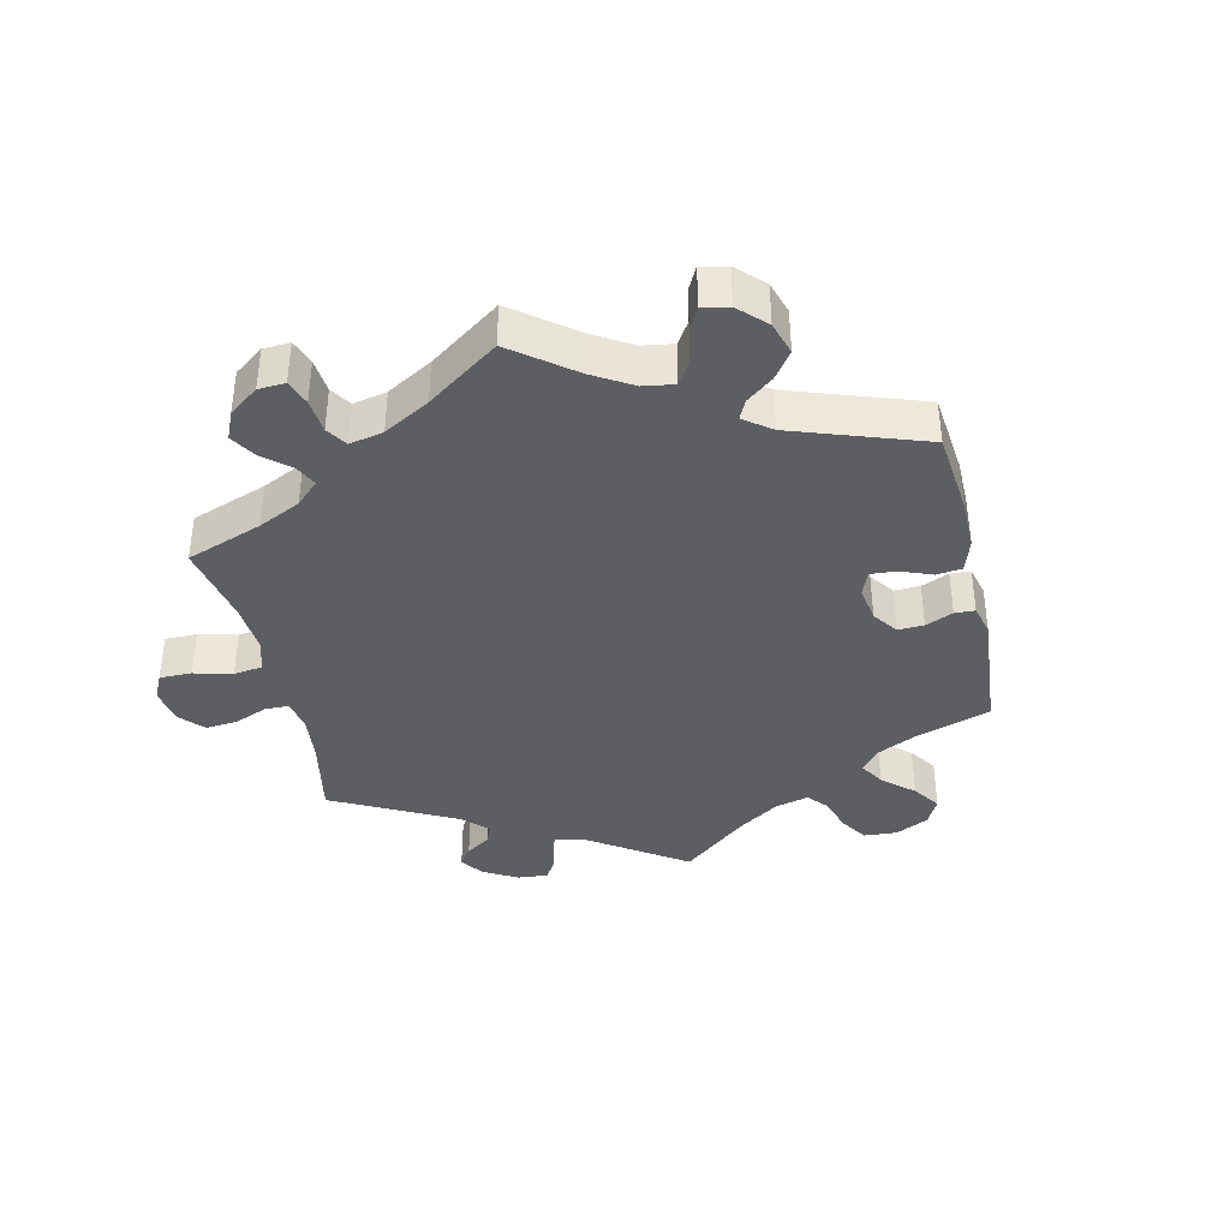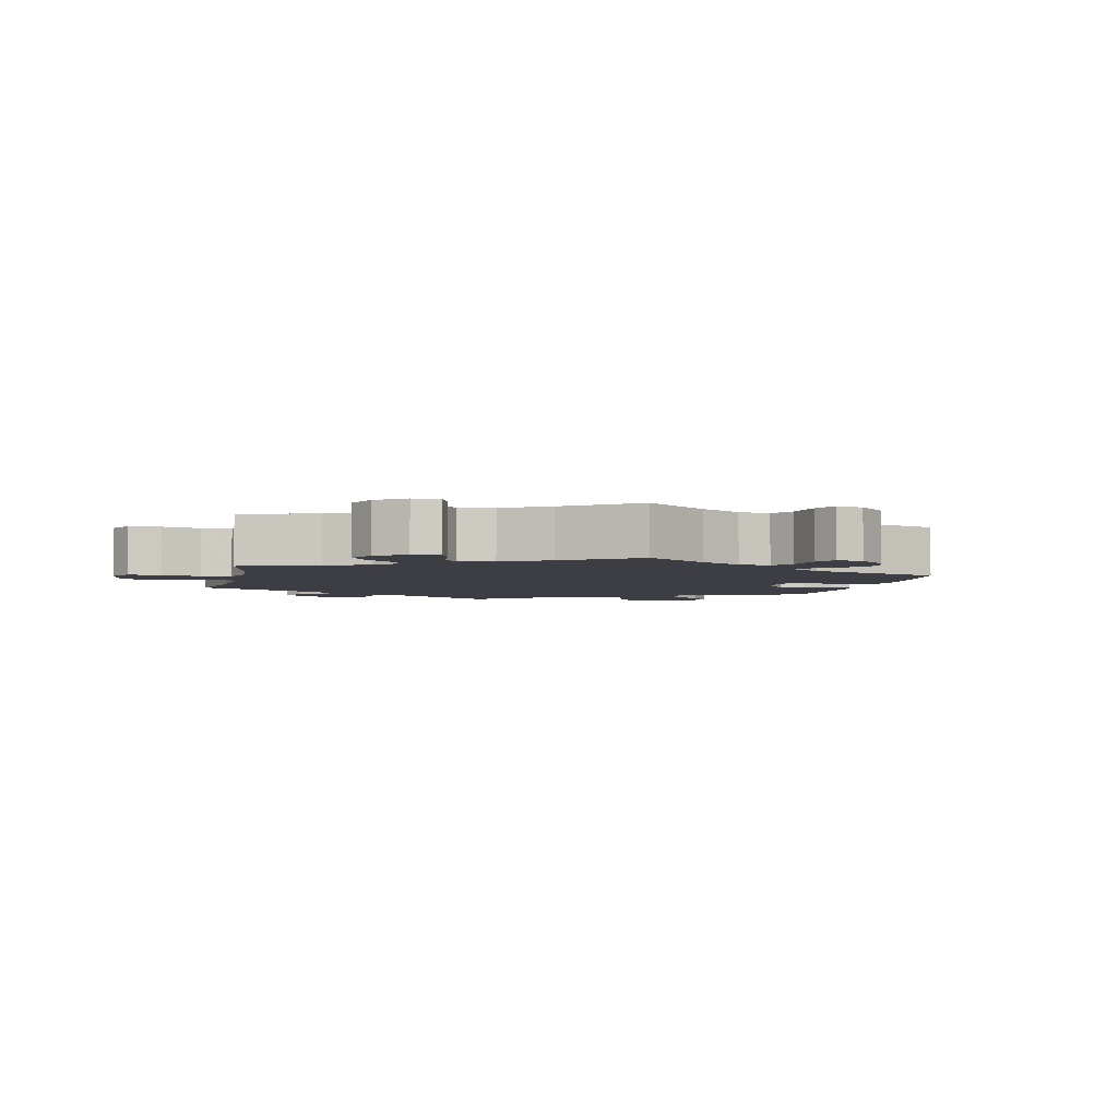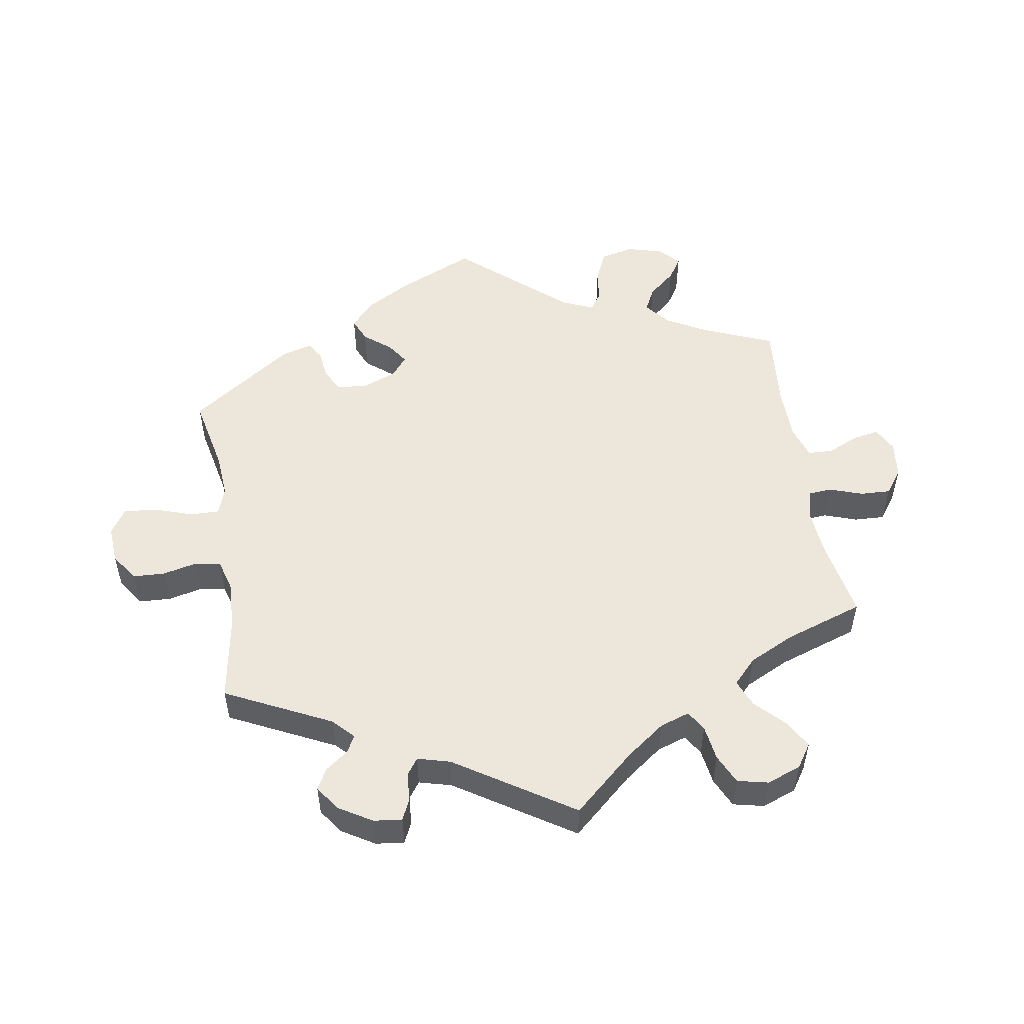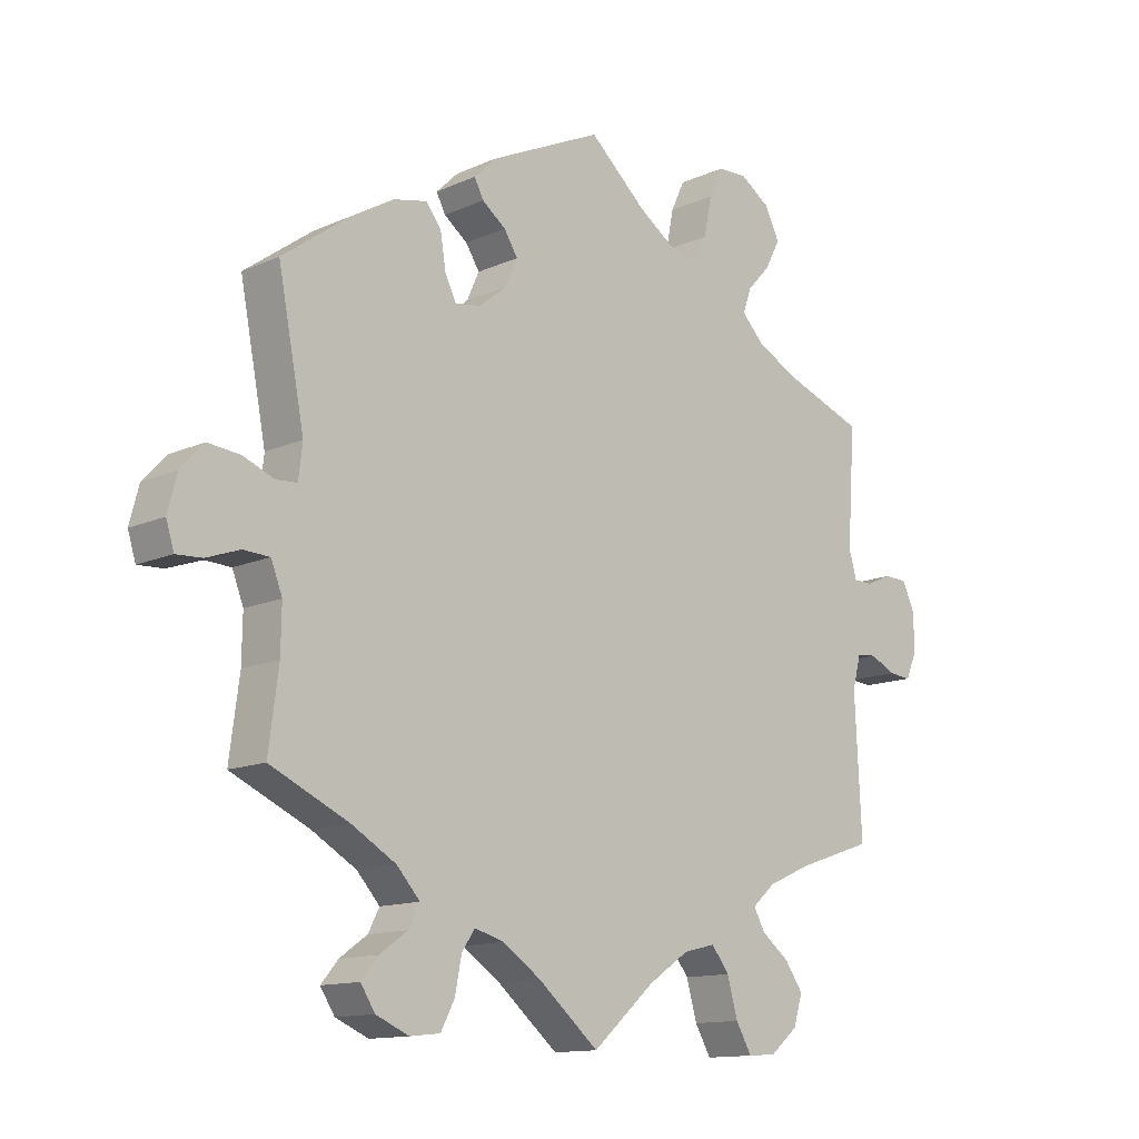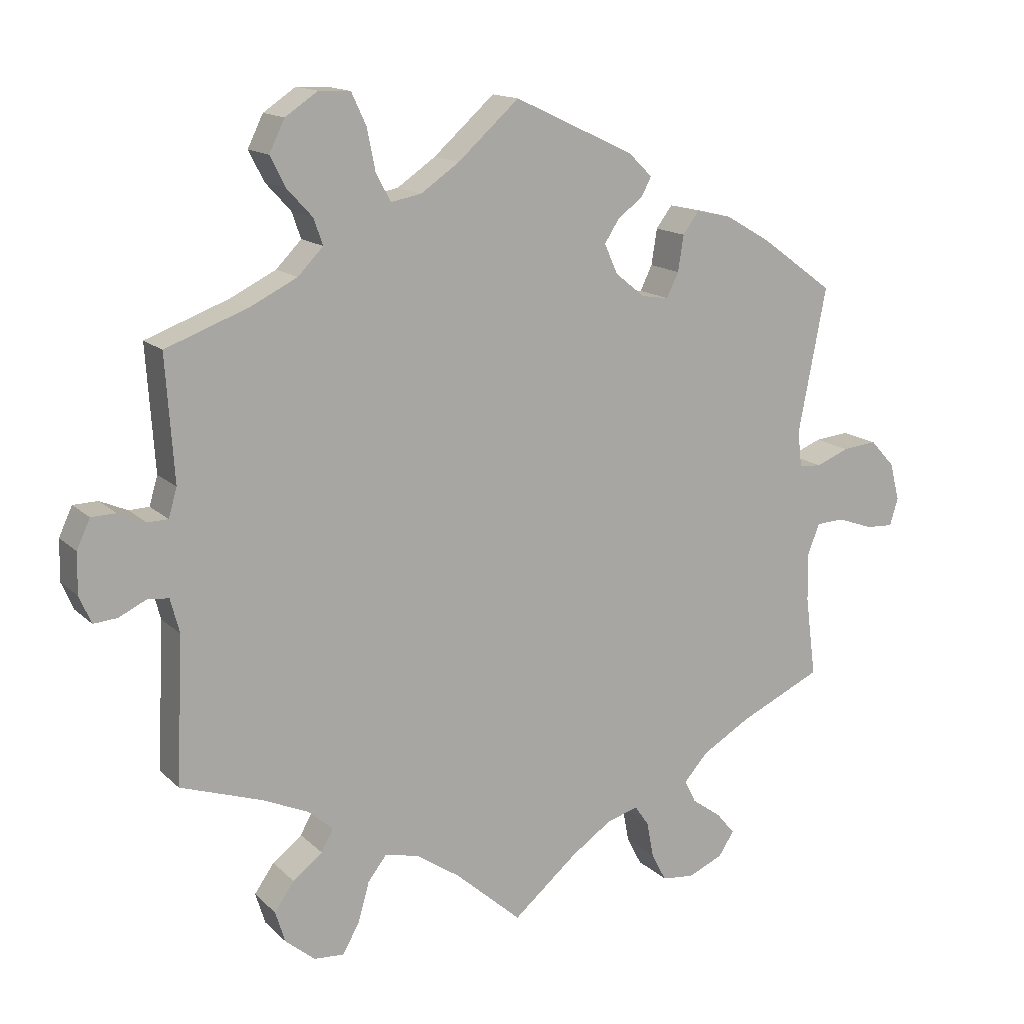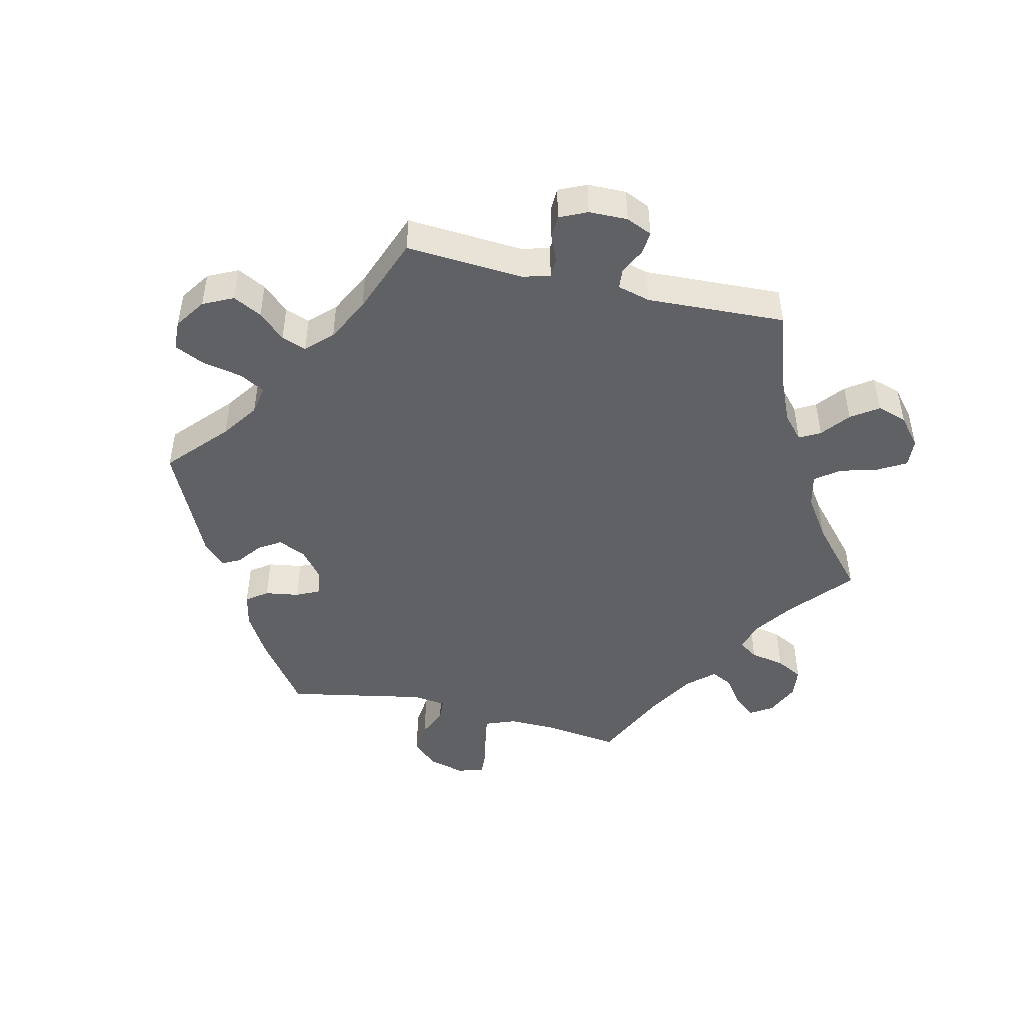
<metadata>
{"format":"obj","ext":"obj","renderer":"f3d","projection":"perspective","resolution":1024,"background":"white","views":[{"elev":-38.9,"azim":-107.1,"up":"+Y"},{"elev":-3.7,"azim":-132.9,"up":"+Y"},{"elev":52.2,"azim":110.7,"up":"+Y"},{"elev":-13.0,"azim":-44.2,"up":"+Z"},{"elev":14.6,"azim":151.7,"up":"+Z"},{"elev":-46.9,"azim":76.7,"up":"+Y"}]}
</metadata>
<code>
v -0.486 0.07 -0.173
v -0.485 0.07 -0.104
v -0.502 0.07 -0.06
v -0.542 0.07 -0.058
v -0.593 0.07 -0.076
v -0.632 0.07 -0.078
v -0.644 0.07 -0.039
v -0.63 0.07 0.015
v -0.595 0.07 0.053
v -0.546 0.07 0.048
v -0.499 0.07 0.029
v -0.467 0.07 0.031
v -0.461 0.07 0.082
v -0.501 0.07 0.289
v -0.398 0.07 0.364
v -0.333 0.07 0.402
v -0.282 0.07 0.413
v -0.259 0.07 0.382
v -0.251 0.07 0.331
v -0.234 0.07 0.296
v -0.195 0.07 0.302
v -0.153 0.07 0.336
v -0.134 0.07 0.378
v -0.155 0.07 0.411
v -0.191 0.07 0.438
v -0.205 0.07 0.465
v -0.171 0.07 0.498
v 0 0.07 0.578
v 0.087 0.07 0.5
v 0.142 0.07 0.462
v 0.185 0.07 0.454
v 0.206 0.07 0.492
v 0.218 0.07 0.552
v 0.239 0.07 0.597
v 0.284 0.07 0.599
v 0.33 0.07 0.568
v 0.352 0.07 0.523
v 0.33 0.07 0.48
v 0.294 0.07 0.441
v 0.281 0.07 0.404
v 0.317 0.07 0.367
v 0.383 0.07 0.334
v 0.501 0.07 0.29
v 0.489 0.07 0.114
v 0.501 0.07 0.073
v 0.53 0.07 0.072
v 0.569 0.07 0.089
v 0.604 0.07 0.088
v 0.623 0.07 0.047
v 0.624 0.07 -0.011
v 0.607 0.07 -0.05
v 0.573 0.07 -0.047
v 0.534 0.07 -0.028
v 0.504 0.07 -0.031
v 0.491 0.07 -0.08
v 0.501 0.07 -0.288
v 0.385 0.07 -0.327
v 0.319 0.07 -0.356
v 0.284 0.07 -0.387
v 0.301 0.07 -0.418
v 0.343 0.07 -0.451
v 0.371 0.07 -0.491
v 0.357 0.07 -0.536
v 0.315 0.07 -0.571
v 0.272 0.07 -0.574
v 0.248 0.07 -0.532
v 0.232 0.07 -0.475
v 0.205 0.07 -0.44
v 0.156 0.07 -0.452
v 0.094 0.07 -0.494
v 0 0.07 -0.577
v -0.092 0.07 -0.499
v -0.15 0.07 -0.459
v -0.195 0.07 -0.446
v -0.215 0.07 -0.475
v -0.225 0.07 -0.527
v -0.246 0.07 -0.567
v -0.292 0.07 -0.572
v -0.342 0.07 -0.55
v -0.364 0.07 -0.516
v -0.338 0.07 -0.485
v -0.296 0.07 -0.455
v -0.279 0.07 -0.422
v -0.314 0.07 -0.383
v -0.382 0.07 -0.343
v -0.501 0.07 -0.288
v -0.486 0 -0.173
v -0.485 0 -0.104
v -0.502 0 -0.06
v -0.542 0 -0.058
v -0.593 0 -0.076
v -0.632 0 -0.078
v -0.644 0 -0.039
v -0.63 0 0.015
v -0.595 0 0.053
v -0.546 0 0.048
v -0.499 0 0.029
v -0.467 0 0.031
v -0.461 0 0.082
v -0.501 0 0.289
v -0.398 0 0.364
v -0.333 0 0.402
v -0.282 0 0.413
v -0.259 0 0.382
v -0.251 0 0.331
v -0.234 0 0.296
v -0.195 0 0.302
v -0.153 0 0.336
v -0.134 0 0.378
v -0.155 0 0.411
v -0.191 0 0.438
v -0.205 0 0.465
v -0.171 0 0.498
v 0 0 0.578
v 0.087 0 0.5
v 0.142 0 0.462
v 0.185 0 0.454
v 0.206 0 0.492
v 0.218 0 0.552
v 0.239 0 0.597
v 0.284 0 0.599
v 0.33 0 0.568
v 0.352 0 0.523
v 0.33 0 0.48
v 0.294 0 0.441
v 0.281 0 0.404
v 0.317 0 0.367
v 0.383 0 0.334
v 0.501 0 0.29
v 0.489 0 0.114
v 0.501 0 0.073
v 0.53 0 0.072
v 0.569 0 0.089
v 0.604 0 0.088
v 0.623 0 0.047
v 0.624 0 -0.011
v 0.607 0 -0.05
v 0.573 0 -0.047
v 0.534 0 -0.028
v 0.504 0 -0.031
v 0.491 0 -0.08
v 0.501 0 -0.288
v 0.385 0 -0.327
v 0.319 0 -0.356
v 0.284 0 -0.387
v 0.301 0 -0.418
v 0.343 0 -0.451
v 0.371 0 -0.491
v 0.357 0 -0.536
v 0.315 0 -0.571
v 0.272 0 -0.574
v 0.248 0 -0.532
v 0.232 0 -0.475
v 0.205 0 -0.44
v 0.156 0 -0.452
v 0.094 0 -0.494
v 0 0 -0.577
v -0.092 0 -0.499
v -0.15 0 -0.459
v -0.195 0 -0.446
v -0.215 0 -0.475
v -0.225 0 -0.527
v -0.246 0 -0.567
v -0.292 0 -0.572
v -0.342 0 -0.55
v -0.364 0 -0.516
v -0.338 0 -0.485
v -0.296 0 -0.455
v -0.279 0 -0.422
v -0.314 0 -0.383
v -0.382 0 -0.343
v -0.501 0 -0.288
f 85 86 1
f 84 85 1 2
f 83 84 2 3
f 79 80 81 82
f 79 82 83
f 78 79 83
f 75 76 77 78
f 74 75 78 83
f 70 71 72
f 69 70 72 73
f 68 69 73 74
f 64 65 66 67
f 64 67 68
f 63 64 68
f 60 61 62 63
f 59 60 63 68
f 58 59 68 74
f 55 56 57
f 54 55 57 58
f 50 51 52 53
f 50 53 54
f 49 50 54
f 46 47 48 49
f 45 46 49 54
f 44 45 54 58
f 42 43 44 58
f 36 37 38 39
f 36 39 40
f 35 36 40
f 32 33 34 35
f 31 32 35 40
f 30 31 40 41
f 26 27 28 29
f 24 25 26 29
f 23 24 29 30
f 22 23 30 41
f 16 17 18 19
f 16 19 20
f 13 14 15 16
f 12 13 16 20
f 8 9 10 11
f 8 11 12
f 7 8 12
f 4 5 6 7
f 3 4 7 12
f 21 22 41 42
f 42 58 74 83
f 20 21 42 83
f 3 12 20 83
f 87 172 171
f 88 87 171 170
f 89 88 170 169
f 168 167 166 165
f 169 168 165
f 169 165 164
f 164 163 162 161
f 169 164 161 160
f 158 157 156
f 159 158 156 155
f 160 159 155 154
f 153 152 151 150
f 154 153 150
f 154 150 149
f 149 148 147 146
f 154 149 146 145
f 160 154 145 144
f 143 142 141
f 144 143 141 140
f 139 138 137 136
f 140 139 136
f 140 136 135
f 135 134 133 132
f 140 135 132 131
f 144 140 131 130
f 144 130 129 128
f 125 124 123 122
f 126 125 122
f 126 122 121
f 121 120 119 118
f 126 121 118 117
f 127 126 117 116
f 115 114 113 112
f 115 112 111 110
f 116 115 110 109
f 127 116 109 108
f 105 104 103 102
f 106 105 102
f 102 101 100 99
f 106 102 99 98
f 97 96 95 94
f 98 97 94
f 98 94 93
f 93 92 91 90
f 98 93 90 89
f 128 127 108 107
f 169 160 144 128
f 169 128 107 106
f 169 106 98 89
f 1 87 88 2
f 2 88 89 3
f 3 89 90 4
f 4 90 91 5
f 5 91 92 6
f 6 92 93 7
f 7 93 94 8
f 8 94 95 9
f 9 95 96 10
f 10 96 97 11
f 11 97 98 12
f 12 98 99 13
f 13 99 100 14
f 14 100 101 15
f 15 101 102 16
f 16 102 103 17
f 17 103 104 18
f 18 104 105 19
f 19 105 106 20
f 20 106 107 21
f 21 107 108 22
f 22 108 109 23
f 23 109 110 24
f 24 110 111 25
f 25 111 112 26
f 26 112 113 27
f 27 113 114 28
f 28 114 115 29
f 29 115 116 30
f 30 116 117 31
f 31 117 118 32
f 32 118 119 33
f 33 119 120 34
f 34 120 121 35
f 35 121 122 36
f 36 122 123 37
f 37 123 124 38
f 38 124 125 39
f 39 125 126 40
f 40 126 127 41
f 41 127 128 42
f 42 128 129 43
f 43 129 130 44
f 44 130 131 45
f 45 131 132 46
f 46 132 133 47
f 47 133 134 48
f 48 134 135 49
f 49 135 136 50
f 50 136 137 51
f 51 137 138 52
f 52 138 139 53
f 53 139 140 54
f 54 140 141 55
f 55 141 142 56
f 56 142 143 57
f 57 143 144 58
f 58 144 145 59
f 59 145 146 60
f 60 146 147 61
f 61 147 148 62
f 62 148 149 63
f 63 149 150 64
f 64 150 151 65
f 65 151 152 66
f 66 152 153 67
f 67 153 154 68
f 68 154 155 69
f 69 155 156 70
f 70 156 157 71
f 71 157 158 72
f 72 158 159 73
f 73 159 160 74
f 74 160 161 75
f 75 161 162 76
f 76 162 163 77
f 77 163 164 78
f 78 164 165 79
f 79 165 166 80
f 80 166 167 81
f 81 167 168 82
f 82 168 169 83
f 83 169 170 84
f 84 170 171 85
f 85 171 172 86
f 86 172 87 1

</code>
